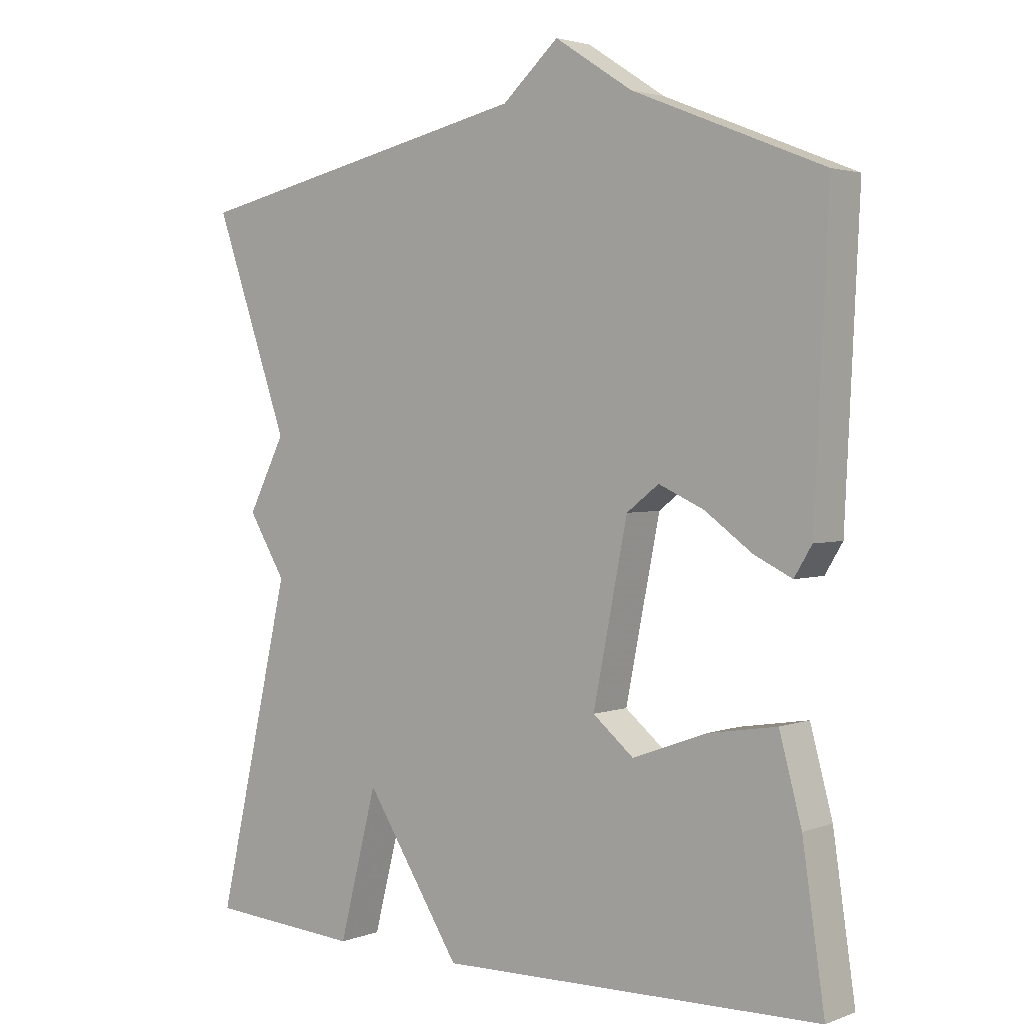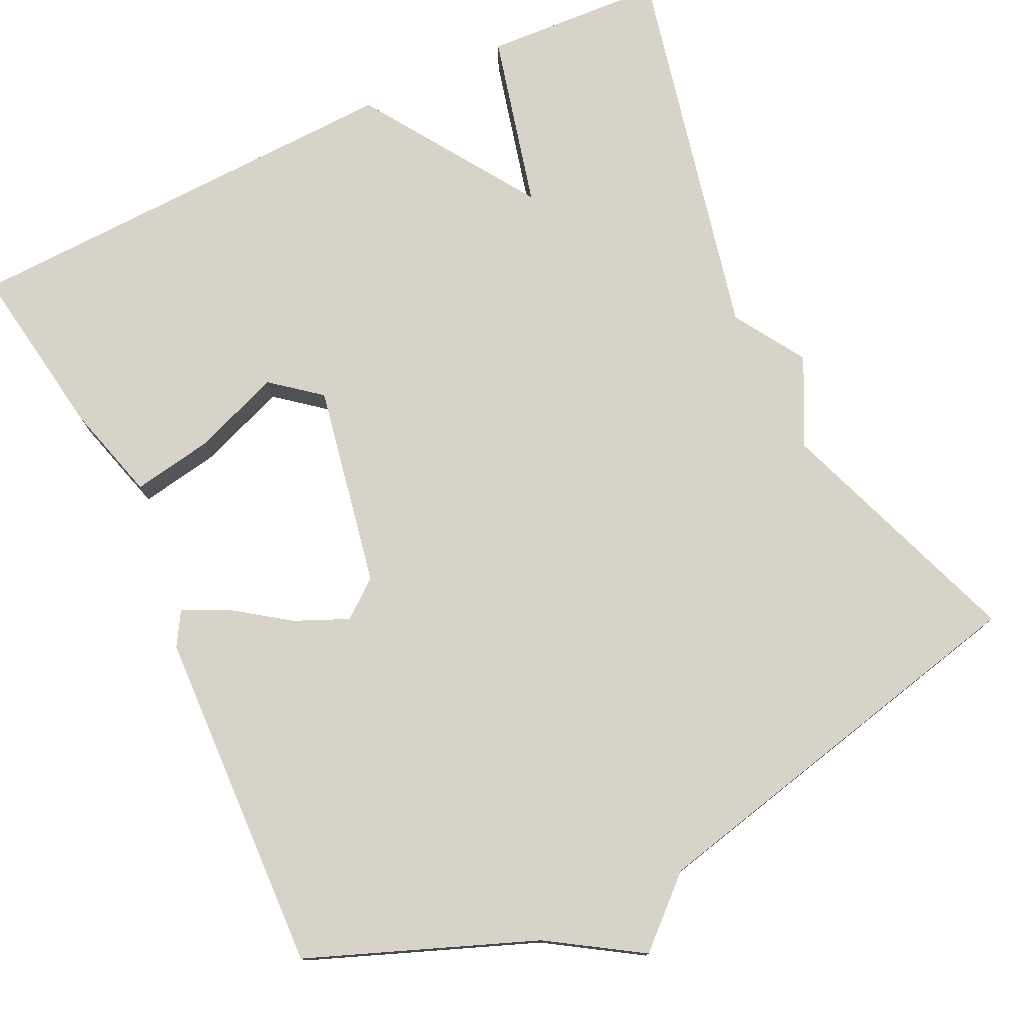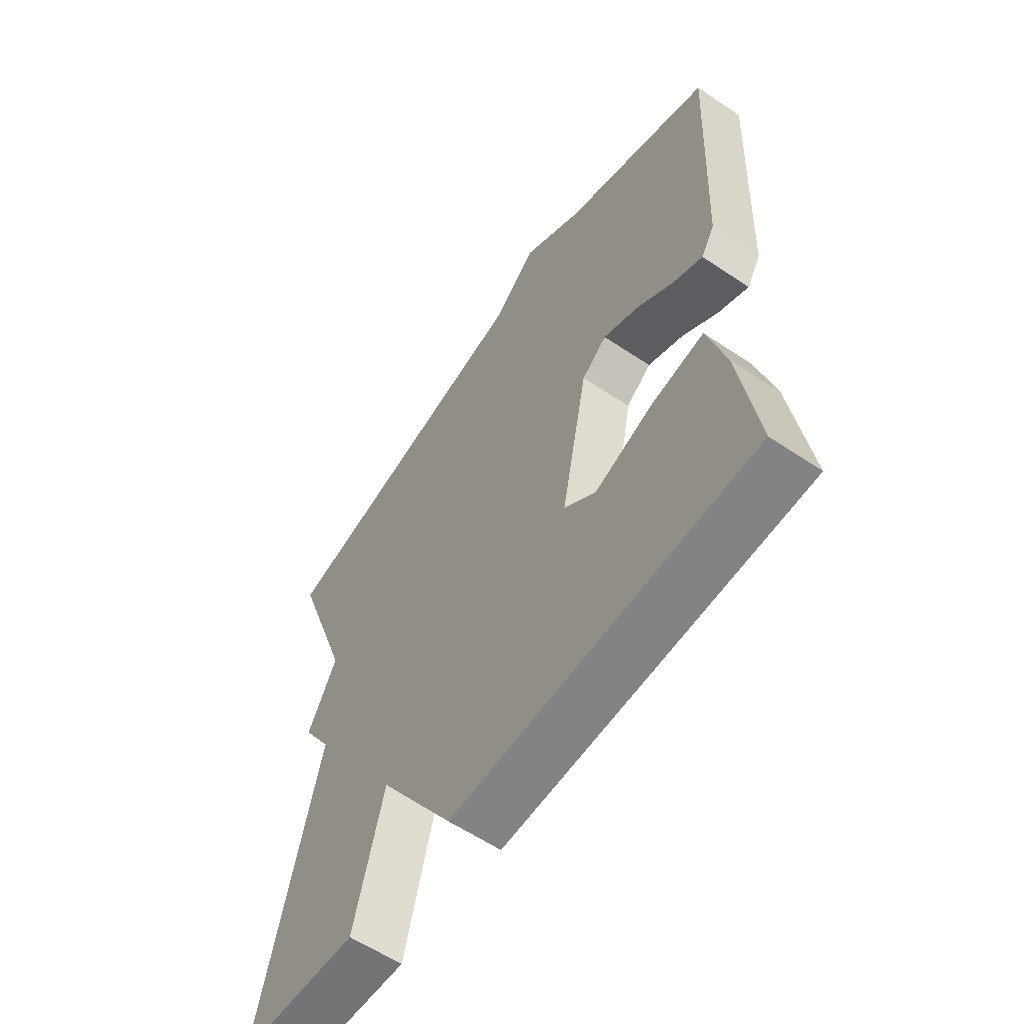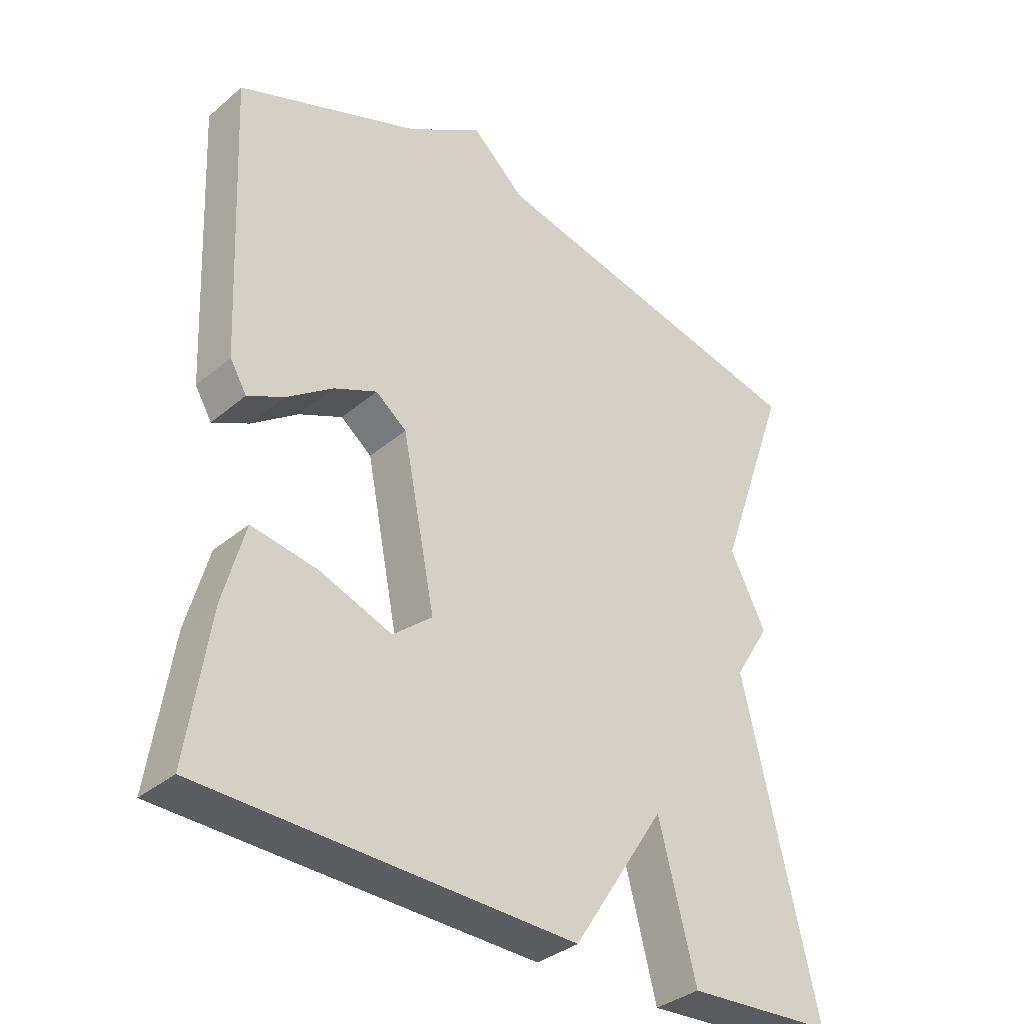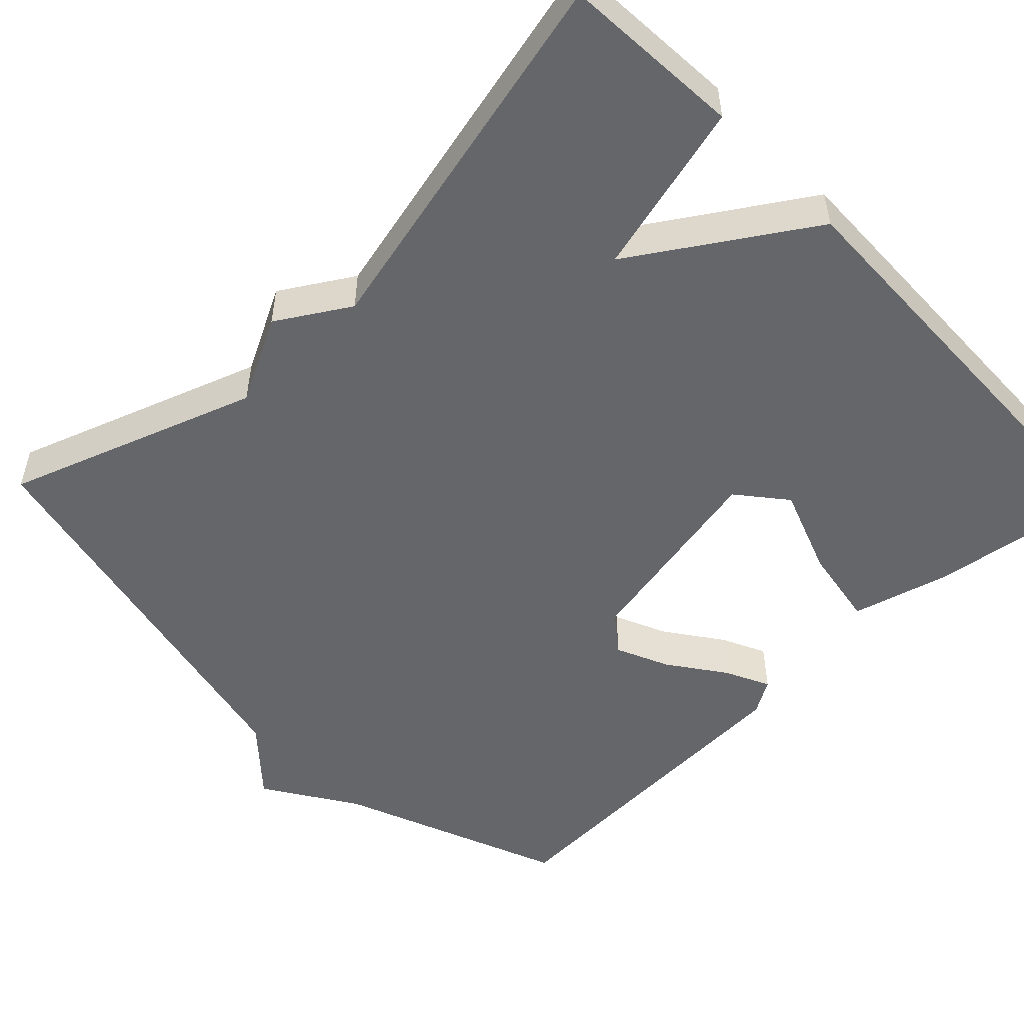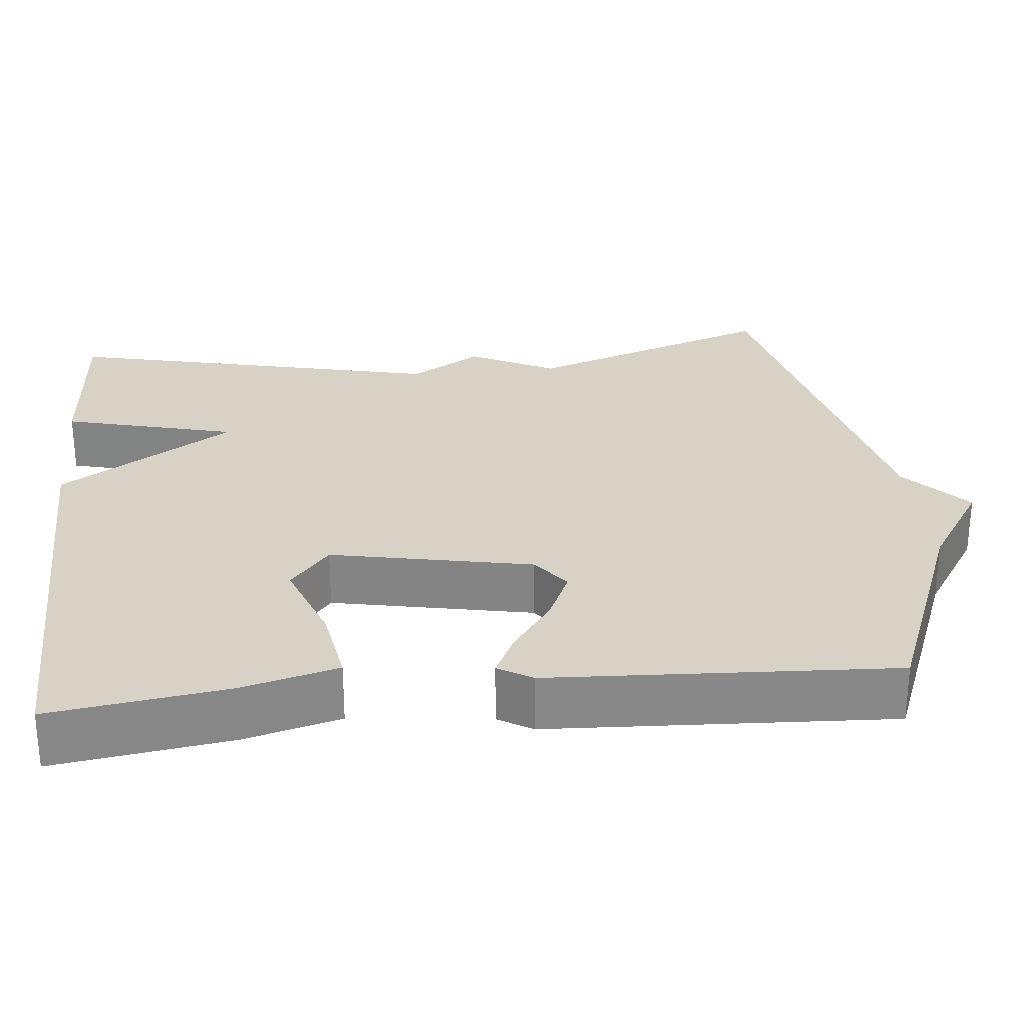
<metadata>
{"format":"obj","ext":"obj","renderer":"f3d","projection":"perspective","resolution":1024,"background":"white","views":[{"elev":2.7,"azim":-141.2,"up":"+Z"},{"elev":76.8,"azim":-26.0,"up":"+Y"},{"elev":-59.6,"azim":-124.6,"up":"+Z"},{"elev":-35.2,"azim":-42.0,"up":"+Z"},{"elev":-51.8,"azim":133.9,"up":"+Y"},{"elev":27.6,"azim":-95.7,"up":"+Y"}]}
</metadata>
<code>
v 0.5 0.07 0.5
v 0.388 0.07 0.183
v 0.444 0.07 0.074
v 0.388 0.07 -0.017
v 0.5 0.07 -0.5
v 0.272 0.07 -0.515
v 0.215 0.07 -0.294
v 0.072 0.07 -0.515
v -0.5 0.07 -0.5
v -0.467 0.07 -0.276
v -0.434 0.07 -0.154
v -0.332 0.07 -0.171
v -0.221 0.07 -0.212
v -0.16 0.07 -0.162
v -0.211 0.07 0.093
v -0.259 0.07 0.13
v -0.326 0.07 0.1
v -0.397 0.07 0.049
v -0.453 0.07 0.022
v -0.479 0.07 0.065
v -0.5 0.07 0.5
v -0.216 0.07 0.613
v -0.1 0.07 0.688
v -0.016 0.07 0.613
v 0.5 0 0.5
v 0.388 0 0.183
v 0.444 0 0.074
v 0.388 0 -0.017
v 0.5 0 -0.5
v 0.272 0 -0.515
v 0.215 0 -0.294
v 0.072 0 -0.515
v -0.5 0 -0.5
v -0.467 0 -0.276
v -0.434 0 -0.154
v -0.332 0 -0.171
v -0.221 0 -0.212
v -0.16 0 -0.162
v -0.211 0 0.093
v -0.259 0 0.13
v -0.326 0 0.1
v -0.397 0 0.049
v -0.453 0 0.022
v -0.479 0 0.065
v -0.5 0 0.5
v -0.216 0 0.613
v -0.1 0 0.688
v -0.016 0 0.613
f 22 23 24
f 21 22 24
f 20 21 24
f 19 20 24
f 18 19 24
f 17 18 24
f 16 17 24 1
f 15 16 1 2
f 2 3 4
f 15 2 4
f 14 15 4
f 13 14 4
f 11 12 13
f 10 11 13
f 9 10 13
f 8 9 13
f 7 8 13 4
f 4 5 6 7
f 48 47 46
f 48 46 45
f 48 45 44
f 48 44 43
f 48 43 42
f 48 42 41
f 25 48 41 40
f 26 25 40 39
f 28 27 26
f 28 26 39
f 28 39 38
f 28 38 37
f 37 36 35
f 37 35 34
f 37 34 33
f 37 33 32
f 28 37 32 31
f 31 30 29 28
f 1 25 26 2
f 2 26 27 3
f 3 27 28 4
f 4 28 29 5
f 5 29 30 6
f 6 30 31 7
f 7 31 32 8
f 8 32 33 9
f 9 33 34 10
f 10 34 35 11
f 11 35 36 12
f 12 36 37 13
f 13 37 38 14
f 14 38 39 15
f 15 39 40 16
f 16 40 41 17
f 17 41 42 18
f 18 42 43 19
f 19 43 44 20
f 20 44 45 21
f 21 45 46 22
f 22 46 47 23
f 23 47 48 24
f 24 48 25 1

</code>
